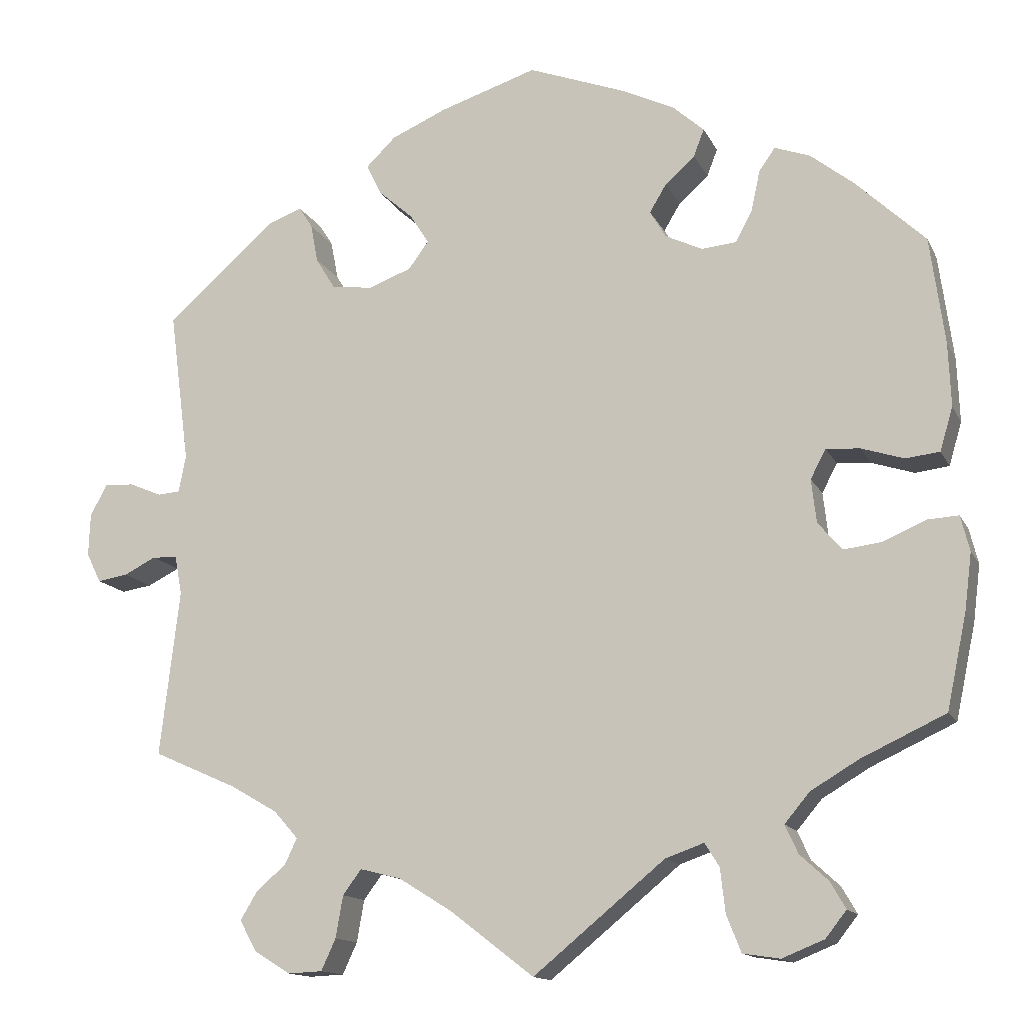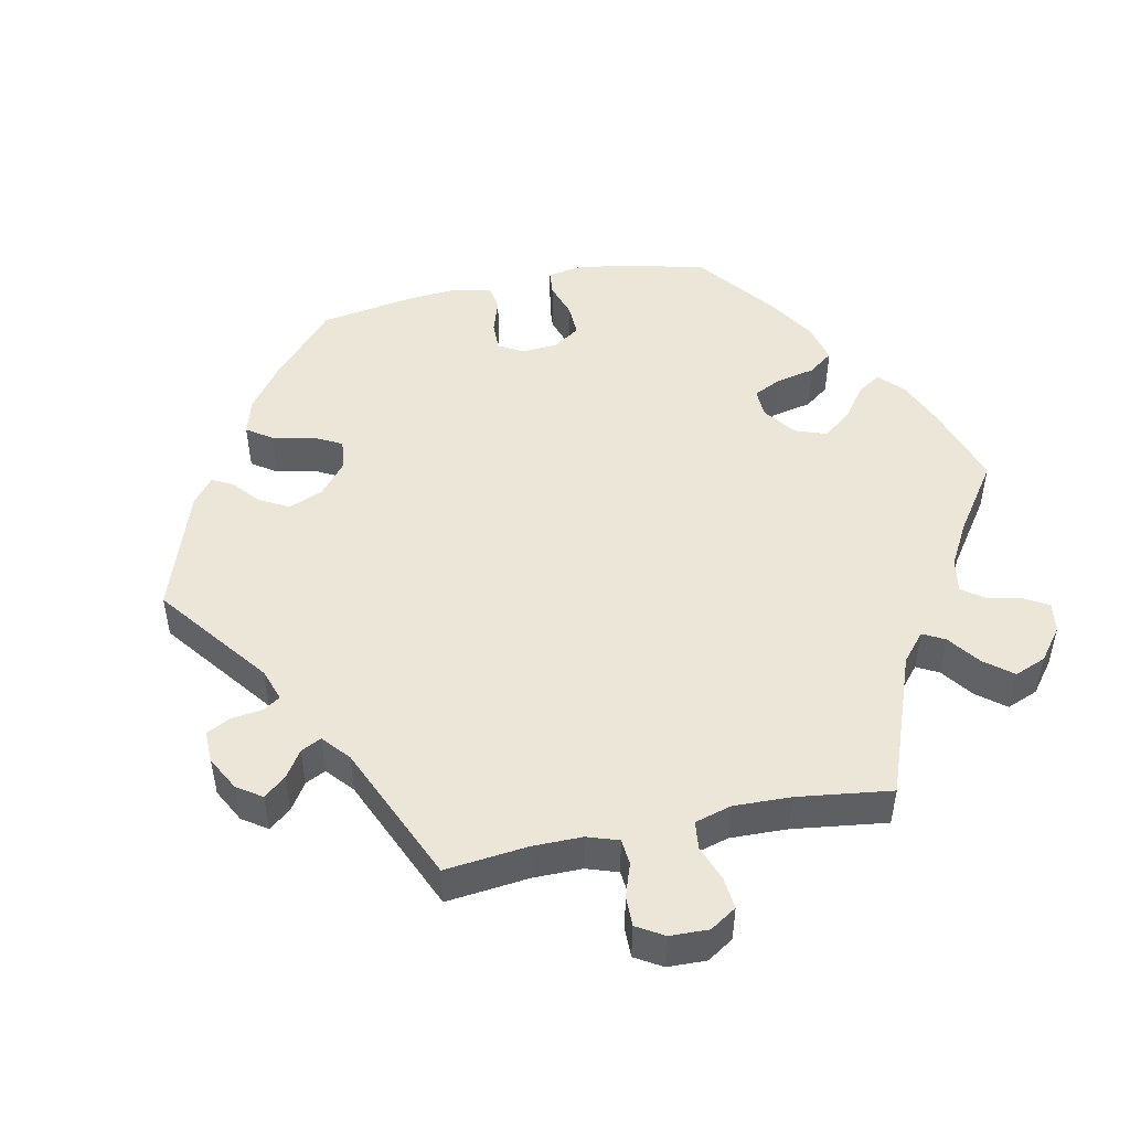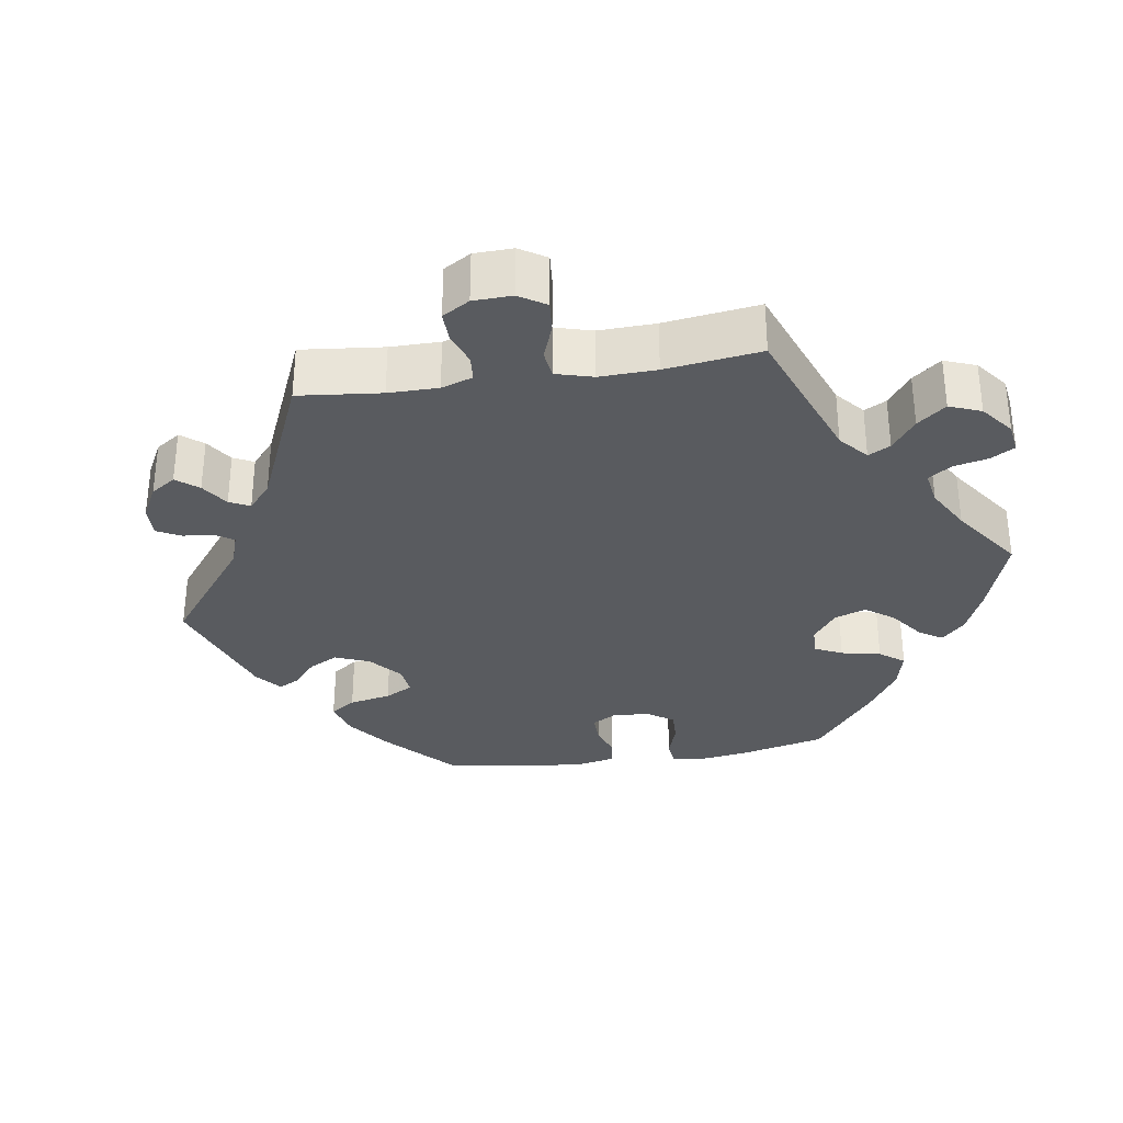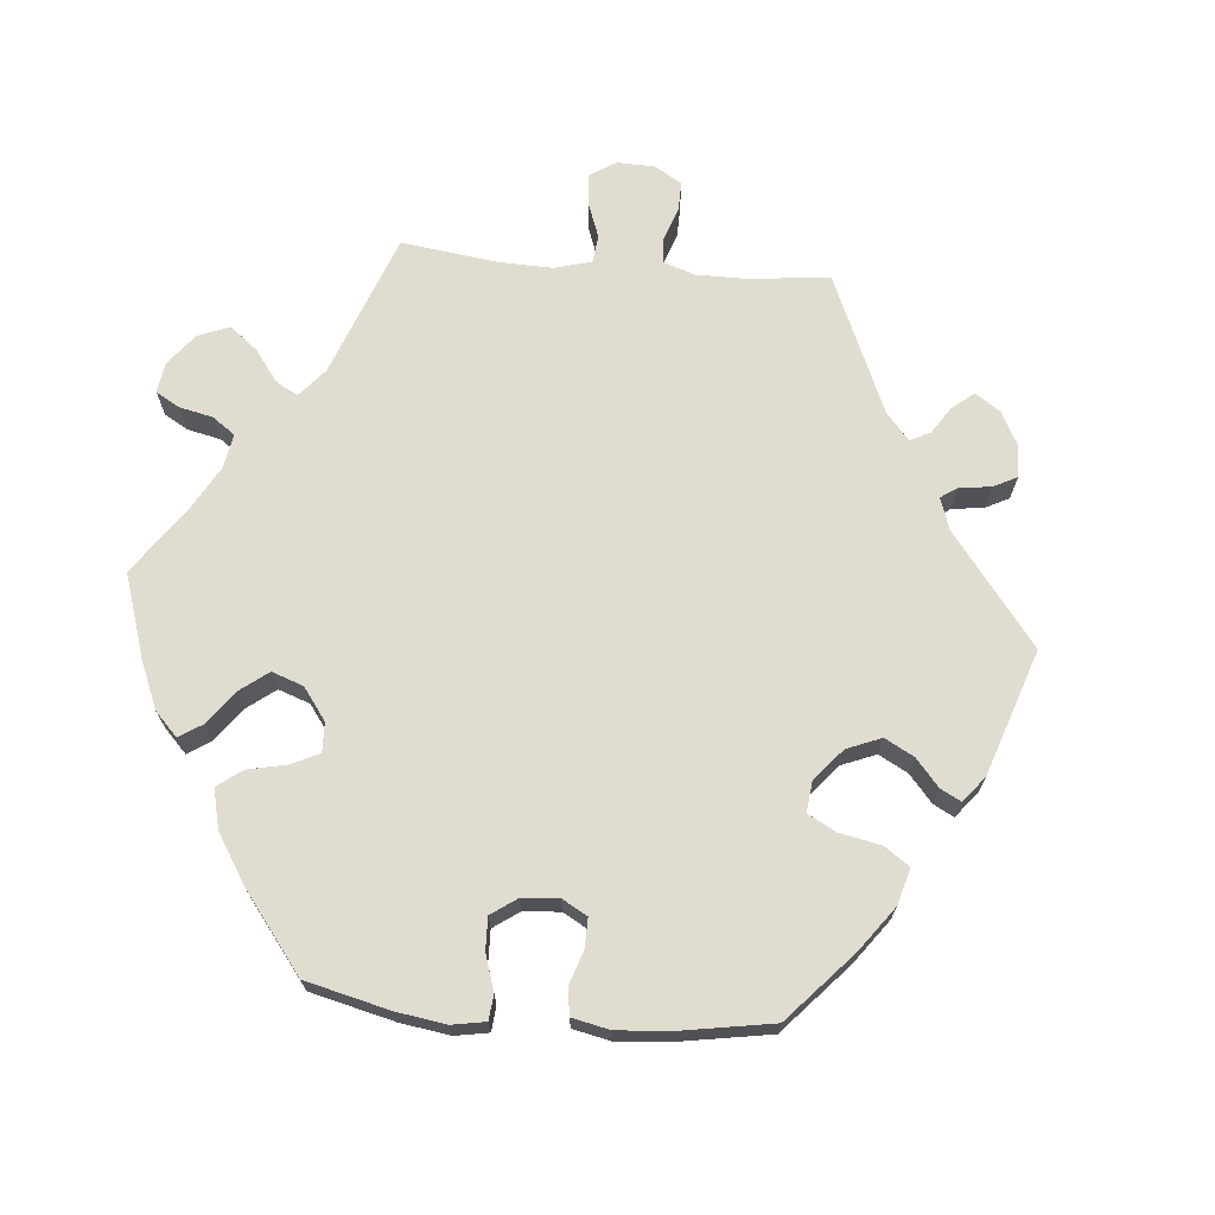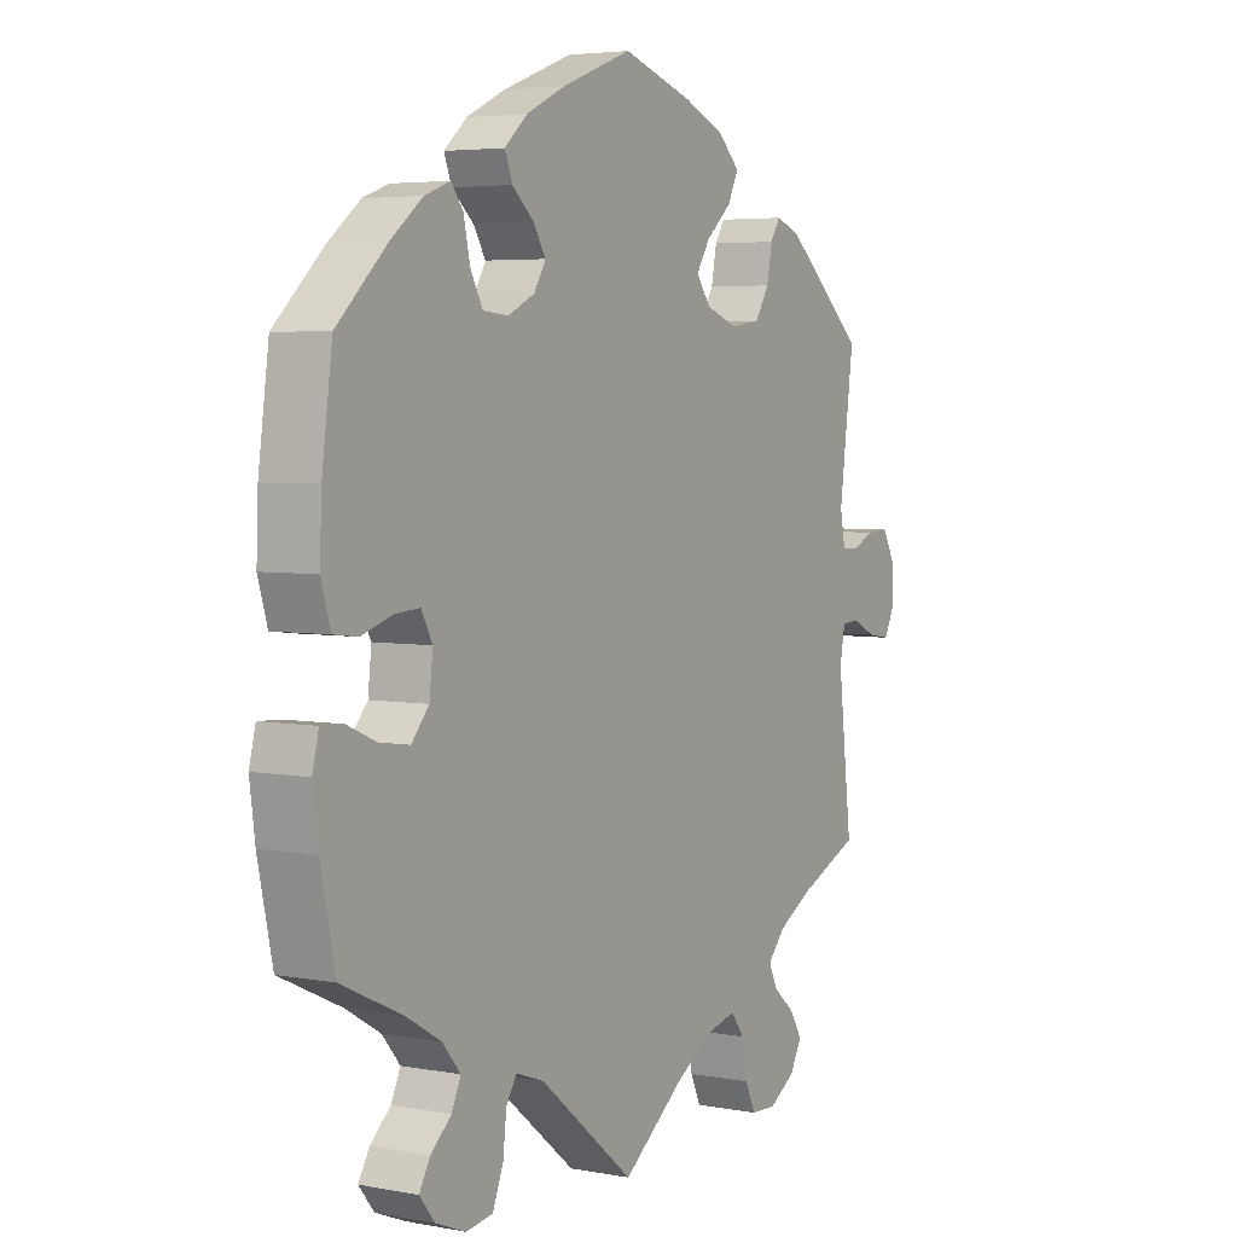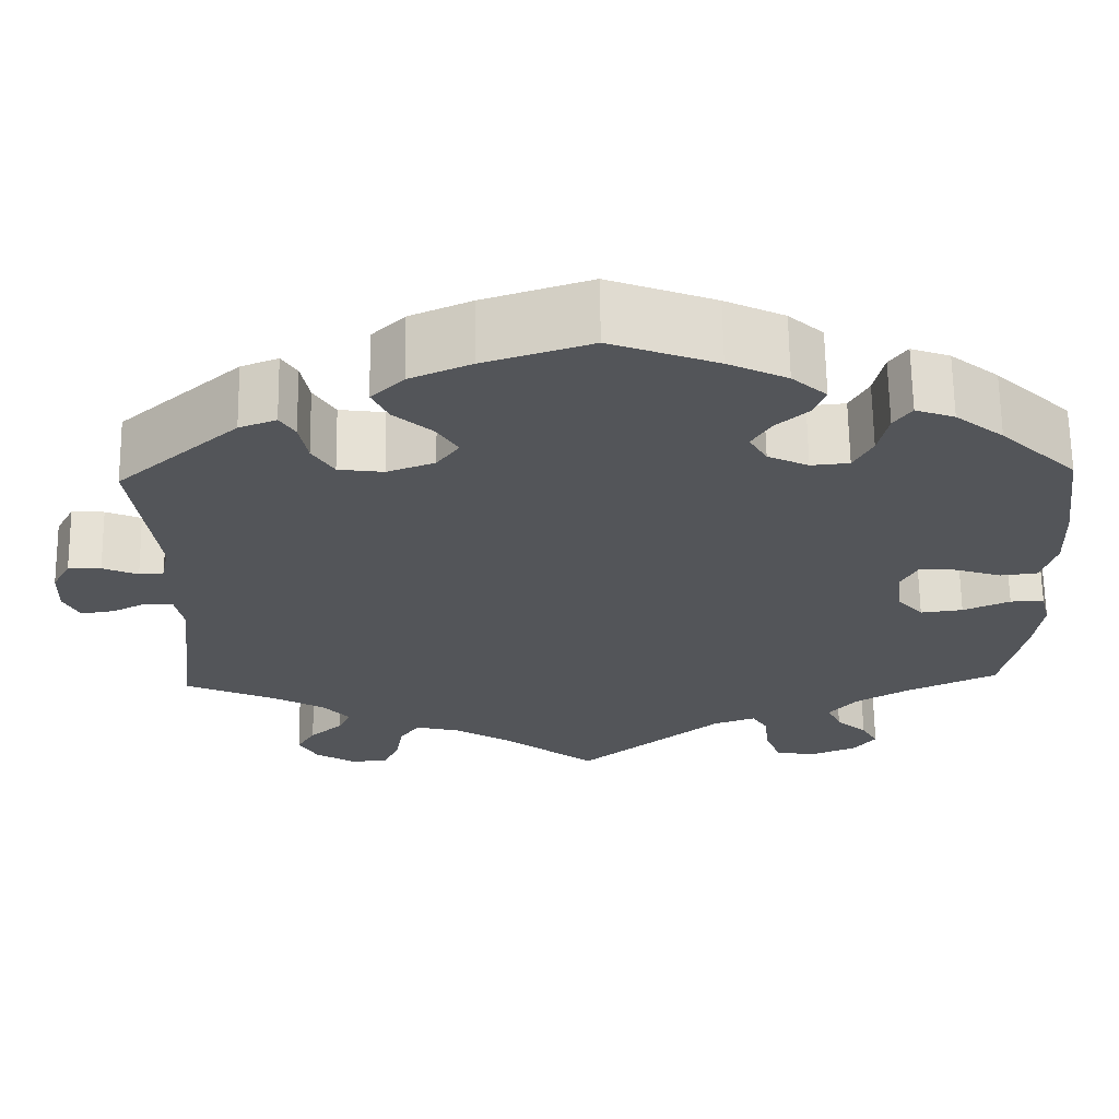
<metadata>
{"format":"obj","ext":"obj","renderer":"f3d","projection":"perspective","resolution":1024,"background":"white","views":[{"elev":-13.9,"azim":-161.7,"up":"+Z"},{"elev":48.8,"azim":138.1,"up":"+Y"},{"elev":-32.0,"azim":158.9,"up":"+Y"},{"elev":69.5,"azim":-24.8,"up":"+Y"},{"elev":4.4,"azim":-58.7,"up":"+Z"},{"elev":65.7,"azim":179.2,"up":"+Z"}]}
</metadata>
<code>
v -0.414 0.07 0.371
v -0.36 0.07 0.414
v -0.316 0.07 0.43
v -0.296 0.07 0.402
v -0.285 0.07 0.351
v -0.264 0.07 0.312
v -0.221 0.07 0.308
v -0.175 0.07 0.33
v -0.155 0.07 0.364
v -0.176 0.07 0.399
v -0.213 0.07 0.432
v -0.226 0.07 0.466
v -0.187 0.07 0.501
v -0.12 0.07 0.533
v 0 0.07 0.578
v 0.121 0.07 0.539
v 0.19 0.07 0.509
v 0.227 0.07 0.473
v 0.209 0.07 0.435
v 0.165 0.07 0.396
v 0.142 0.07 0.359
v 0.167 0.07 0.325
v 0.221 0.07 0.305
v 0.272 0.07 0.312
v 0.296 0.07 0.351
v 0.305 0.07 0.399
v 0.322 0.07 0.426
v 0.364 0.07 0.41
v 0.501 0.07 0.29
v 0.476 0.07 0.1
v 0.485 0.07 0.054
v 0.513 0.07 0.052
v 0.553 0.07 0.069
v 0.59 0.07 0.071
v 0.611 0.07 0.032
v 0.613 0.07 -0.021
v 0.595 0.07 -0.058
v 0.557 0.07 -0.052
v 0.517 0.07 -0.032
v 0.486 0.07 -0.034
v 0.477 0.07 -0.082
v 0.501 0.07 -0.289
v 0.397 0.07 -0.335
v 0.338 0.07 -0.369
v 0.308 0.07 -0.403
v 0.323 0.07 -0.435
v 0.36 0.07 -0.467
v 0.381 0.07 -0.502
v 0.36 0.07 -0.54
v 0.315 0.07 -0.568
v 0.272 0.07 -0.566
v 0.254 0.07 -0.527
v 0.245 0.07 -0.475
v 0.222 0.07 -0.444
v 0.171 0.07 -0.457
v 0.105 0.07 -0.498
v 0.001 0.07 -0.578
v -0.162 0.07 -0.444
v -0.21 0.07 -0.427
v -0.228 0.07 -0.456
v -0.234 0.07 -0.51
v -0.252 0.07 -0.556
v -0.298 0.07 -0.563
v -0.35 0.07 -0.542
v -0.376 0.07 -0.509
v -0.357 0.07 -0.476
v -0.322 0.07 -0.444
v -0.306 0.07 -0.409
v -0.337 0.07 -0.372
v -0.396 0.07 -0.337
v -0.501 0.07 -0.288
v -0.526 0.07 -0.17
v -0.535 0.07 -0.1
v -0.524 0.07 -0.056
v -0.486 0.07 -0.058
v -0.433 0.07 -0.081
v -0.385 0.07 -0.087
v -0.355 0.07 -0.052
v -0.349 0.07 0.002
v -0.368 0.07 0.038
v -0.41 0.07 0.035
v -0.463 0.07 0.018
v -0.505 0.07 0.023
v -0.521 0.07 0.077
v -0.518 0.07 0.156
v -0.5 0.07 0.289
v -0.414 0 0.371
v -0.36 0 0.414
v -0.316 0 0.43
v -0.296 0 0.402
v -0.285 0 0.351
v -0.264 0 0.312
v -0.221 0 0.308
v -0.175 0 0.33
v -0.155 0 0.364
v -0.176 0 0.399
v -0.213 0 0.432
v -0.226 0 0.466
v -0.187 0 0.501
v -0.12 0 0.533
v 0 0 0.578
v 0.121 0 0.539
v 0.19 0 0.509
v 0.227 0 0.473
v 0.209 0 0.435
v 0.165 0 0.396
v 0.142 0 0.359
v 0.167 0 0.325
v 0.221 0 0.305
v 0.272 0 0.312
v 0.296 0 0.351
v 0.305 0 0.399
v 0.322 0 0.426
v 0.364 0 0.41
v 0.501 0 0.29
v 0.476 0 0.1
v 0.485 0 0.054
v 0.513 0 0.052
v 0.553 0 0.069
v 0.59 0 0.071
v 0.611 0 0.032
v 0.613 0 -0.021
v 0.595 0 -0.058
v 0.557 0 -0.052
v 0.517 0 -0.032
v 0.486 0 -0.034
v 0.477 0 -0.082
v 0.501 0 -0.289
v 0.397 0 -0.335
v 0.338 0 -0.369
v 0.308 0 -0.403
v 0.323 0 -0.435
v 0.36 0 -0.467
v 0.381 0 -0.502
v 0.36 0 -0.54
v 0.315 0 -0.568
v 0.272 0 -0.566
v 0.254 0 -0.527
v 0.245 0 -0.475
v 0.222 0 -0.444
v 0.171 0 -0.457
v 0.105 0 -0.498
v 0.001 0 -0.578
v -0.162 0 -0.444
v -0.21 0 -0.427
v -0.228 0 -0.456
v -0.234 0 -0.51
v -0.252 0 -0.556
v -0.298 0 -0.563
v -0.35 0 -0.542
v -0.376 0 -0.509
v -0.357 0 -0.476
v -0.322 0 -0.444
v -0.306 0 -0.409
v -0.337 0 -0.372
v -0.396 0 -0.337
v -0.501 0 -0.288
v -0.526 0 -0.17
v -0.535 0 -0.1
v -0.524 0 -0.056
v -0.486 0 -0.058
v -0.433 0 -0.081
v -0.385 0 -0.087
v -0.355 0 -0.052
v -0.349 0 0.002
v -0.368 0 0.038
v -0.41 0 0.035
v -0.463 0 0.018
v -0.505 0 0.023
v -0.521 0 0.077
v -0.518 0 0.156
v -0.5 0 0.289
f 81 82 83 84
f 80 81 84 85
f 73 74 75 76
f 73 76 77
f 70 71 72 73
f 69 70 73 77
f 68 69 77 78
f 64 65 66 67
f 64 67 68
f 63 64 68
f 60 61 62 63
f 59 60 63 68
f 56 57 58
f 55 56 58 59
f 54 55 59 68
f 50 51 52 53
f 50 53 54
f 49 50 54
f 46 47 48 49
f 45 46 49 54
f 44 45 54 68
f 41 42 43
f 40 41 43 44
f 36 37 38 39
f 36 39 40
f 35 36 40
f 32 33 34 35
f 31 32 35 40
f 30 31 40 44
f 25 26 27 28
f 24 25 28 29
f 23 24 29 30
f 17 18 19 20
f 17 20 21
f 16 17 21
f 15 16 21
f 14 15 21
f 13 14 21 22
f 10 11 12 13
f 9 10 13 22
f 2 3 4 5
f 2 5 6
f 1 2 6
f 80 85 86 1
f 44 68 78 79
f 8 9 22 23
f 7 8 23 30
f 6 7 30 44
f 44 79 80
f 1 6 44 80
f 170 169 168 167
f 171 170 167 166
f 162 161 160 159
f 163 162 159
f 159 158 157 156
f 163 159 156 155
f 164 163 155 154
f 153 152 151 150
f 154 153 150
f 154 150 149
f 149 148 147 146
f 154 149 146 145
f 144 143 142
f 145 144 142 141
f 154 145 141 140
f 139 138 137 136
f 140 139 136
f 140 136 135
f 135 134 133 132
f 140 135 132 131
f 154 140 131 130
f 129 128 127
f 130 129 127 126
f 125 124 123 122
f 126 125 122
f 126 122 121
f 121 120 119 118
f 126 121 118 117
f 130 126 117 116
f 114 113 112 111
f 115 114 111 110
f 116 115 110 109
f 106 105 104 103
f 107 106 103
f 107 103 102
f 107 102 101
f 107 101 100
f 108 107 100 99
f 99 98 97 96
f 108 99 96 95
f 91 90 89 88
f 92 91 88
f 92 88 87
f 87 172 171 166
f 165 164 154 130
f 109 108 95 94
f 116 109 94 93
f 130 116 93 92
f 166 165 130
f 166 130 92 87
f 1 87 88 2
f 2 88 89 3
f 3 89 90 4
f 4 90 91 5
f 5 91 92 6
f 6 92 93 7
f 7 93 94 8
f 8 94 95 9
f 9 95 96 10
f 10 96 97 11
f 11 97 98 12
f 12 98 99 13
f 13 99 100 14
f 14 100 101 15
f 15 101 102 16
f 16 102 103 17
f 17 103 104 18
f 18 104 105 19
f 19 105 106 20
f 20 106 107 21
f 21 107 108 22
f 22 108 109 23
f 23 109 110 24
f 24 110 111 25
f 25 111 112 26
f 26 112 113 27
f 27 113 114 28
f 28 114 115 29
f 29 115 116 30
f 30 116 117 31
f 31 117 118 32
f 32 118 119 33
f 33 119 120 34
f 34 120 121 35
f 35 121 122 36
f 36 122 123 37
f 37 123 124 38
f 38 124 125 39
f 39 125 126 40
f 40 126 127 41
f 41 127 128 42
f 42 128 129 43
f 43 129 130 44
f 44 130 131 45
f 45 131 132 46
f 46 132 133 47
f 47 133 134 48
f 48 134 135 49
f 49 135 136 50
f 50 136 137 51
f 51 137 138 52
f 52 138 139 53
f 53 139 140 54
f 54 140 141 55
f 55 141 142 56
f 56 142 143 57
f 57 143 144 58
f 58 144 145 59
f 59 145 146 60
f 60 146 147 61
f 61 147 148 62
f 62 148 149 63
f 63 149 150 64
f 64 150 151 65
f 65 151 152 66
f 66 152 153 67
f 67 153 154 68
f 68 154 155 69
f 69 155 156 70
f 70 156 157 71
f 71 157 158 72
f 72 158 159 73
f 73 159 160 74
f 74 160 161 75
f 75 161 162 76
f 76 162 163 77
f 77 163 164 78
f 78 164 165 79
f 79 165 166 80
f 80 166 167 81
f 81 167 168 82
f 82 168 169 83
f 83 169 170 84
f 84 170 171 85
f 85 171 172 86
f 86 172 87 1

</code>
